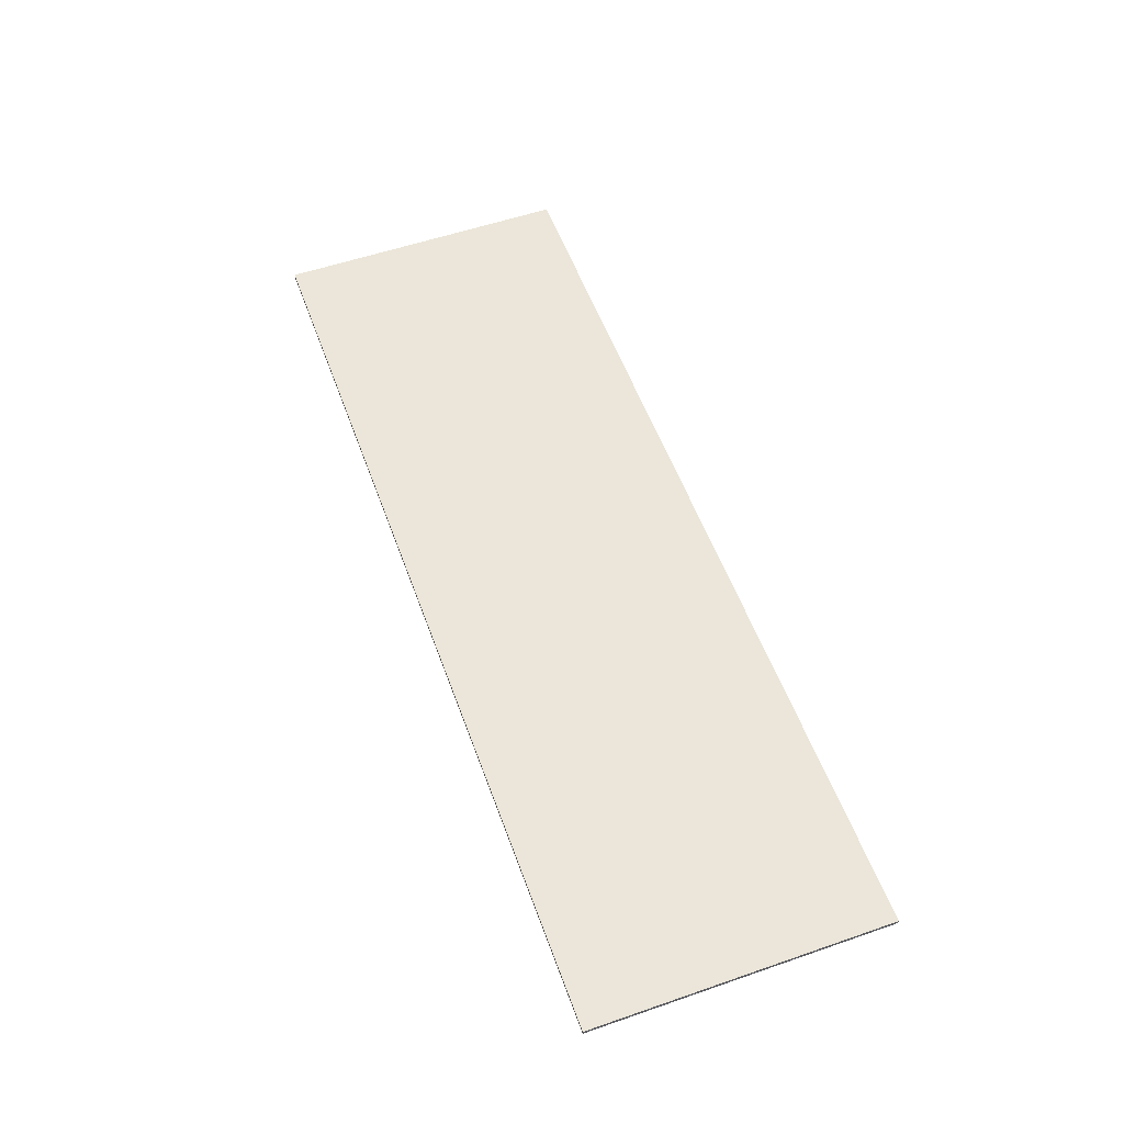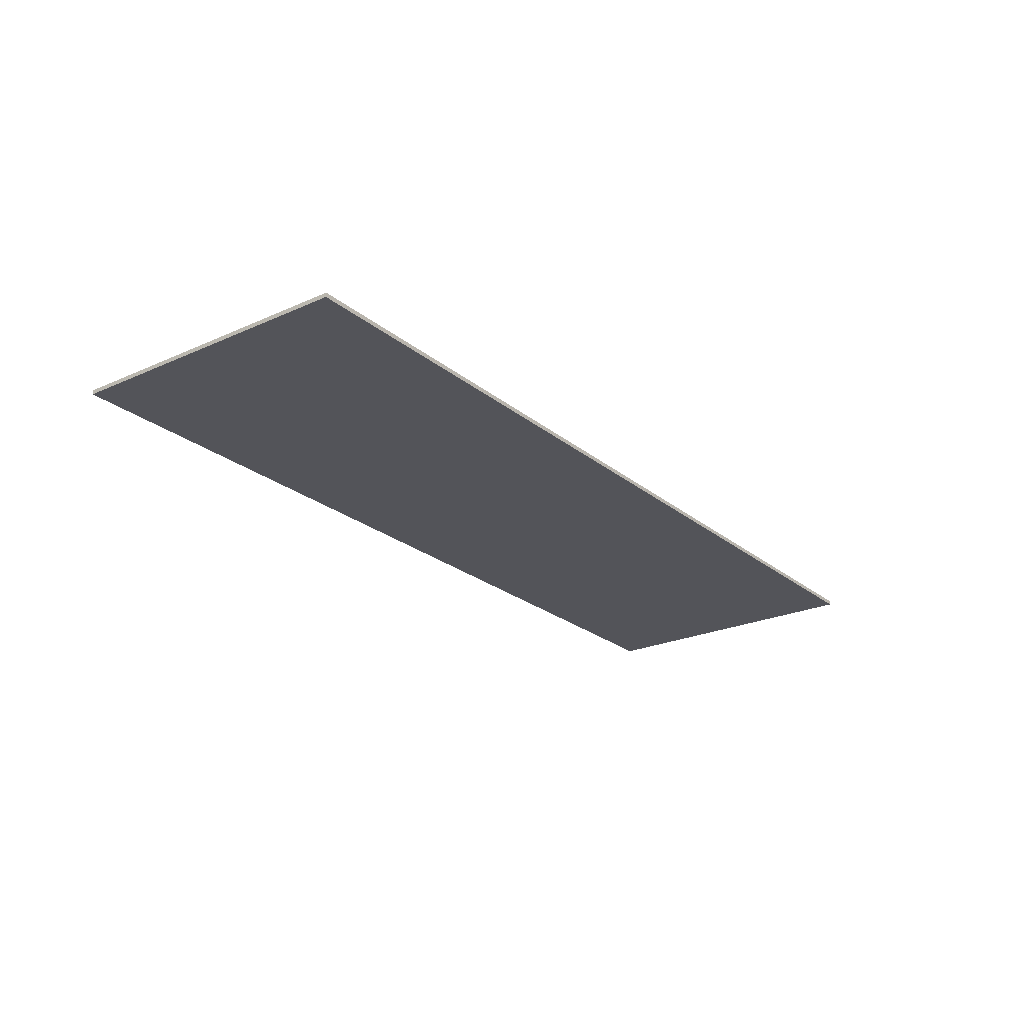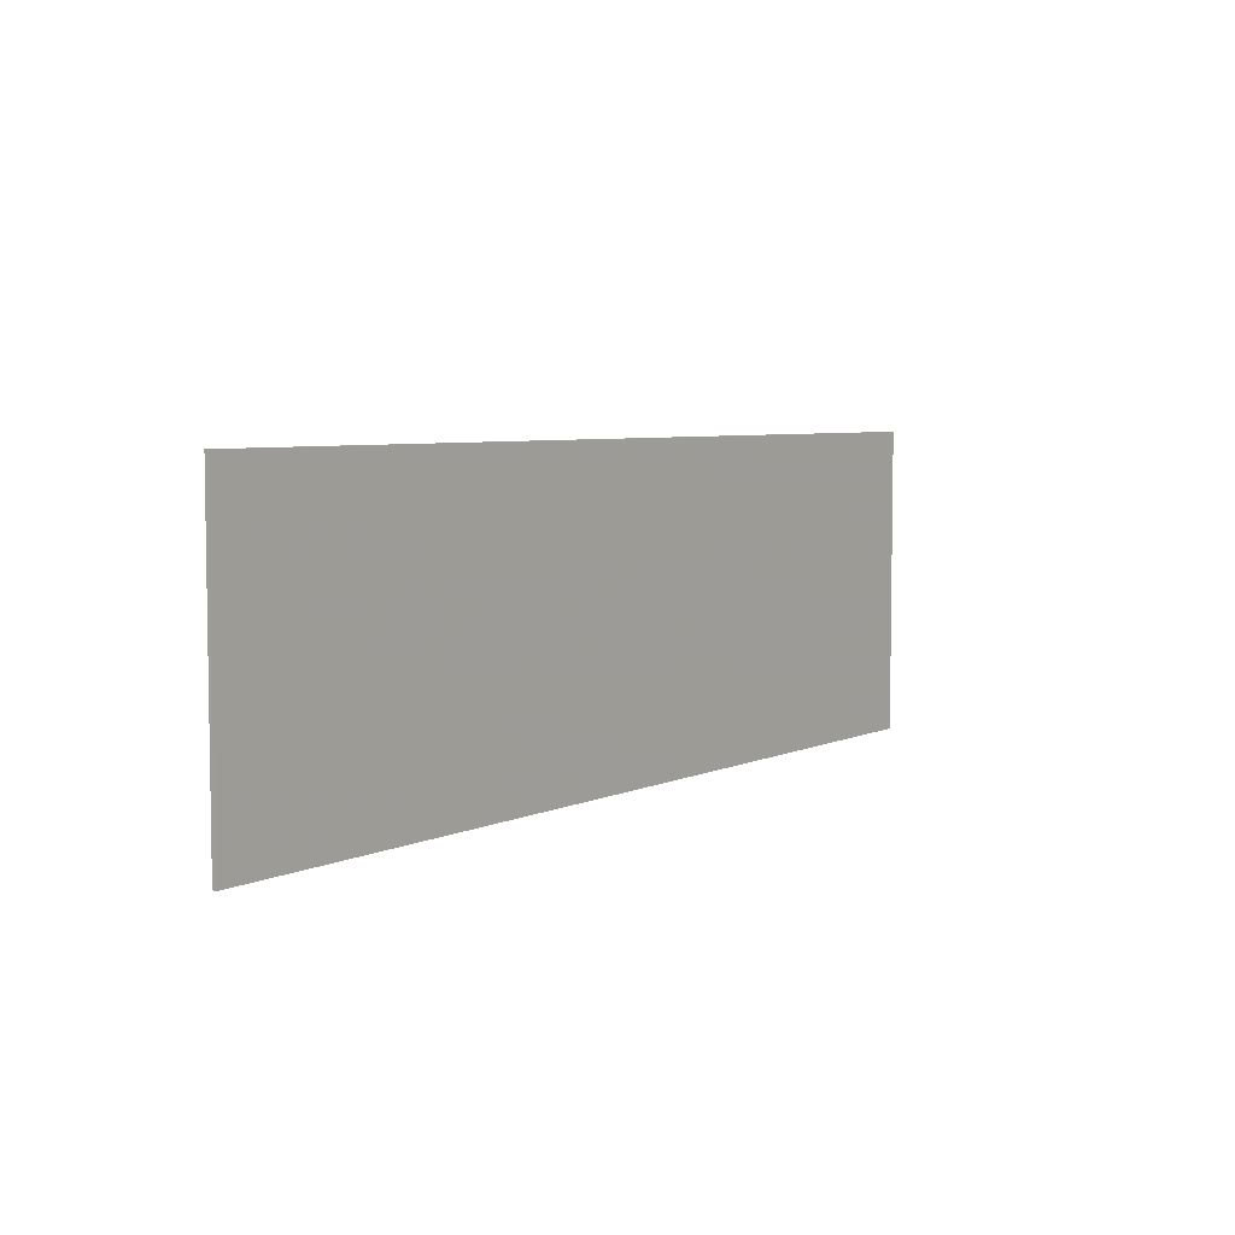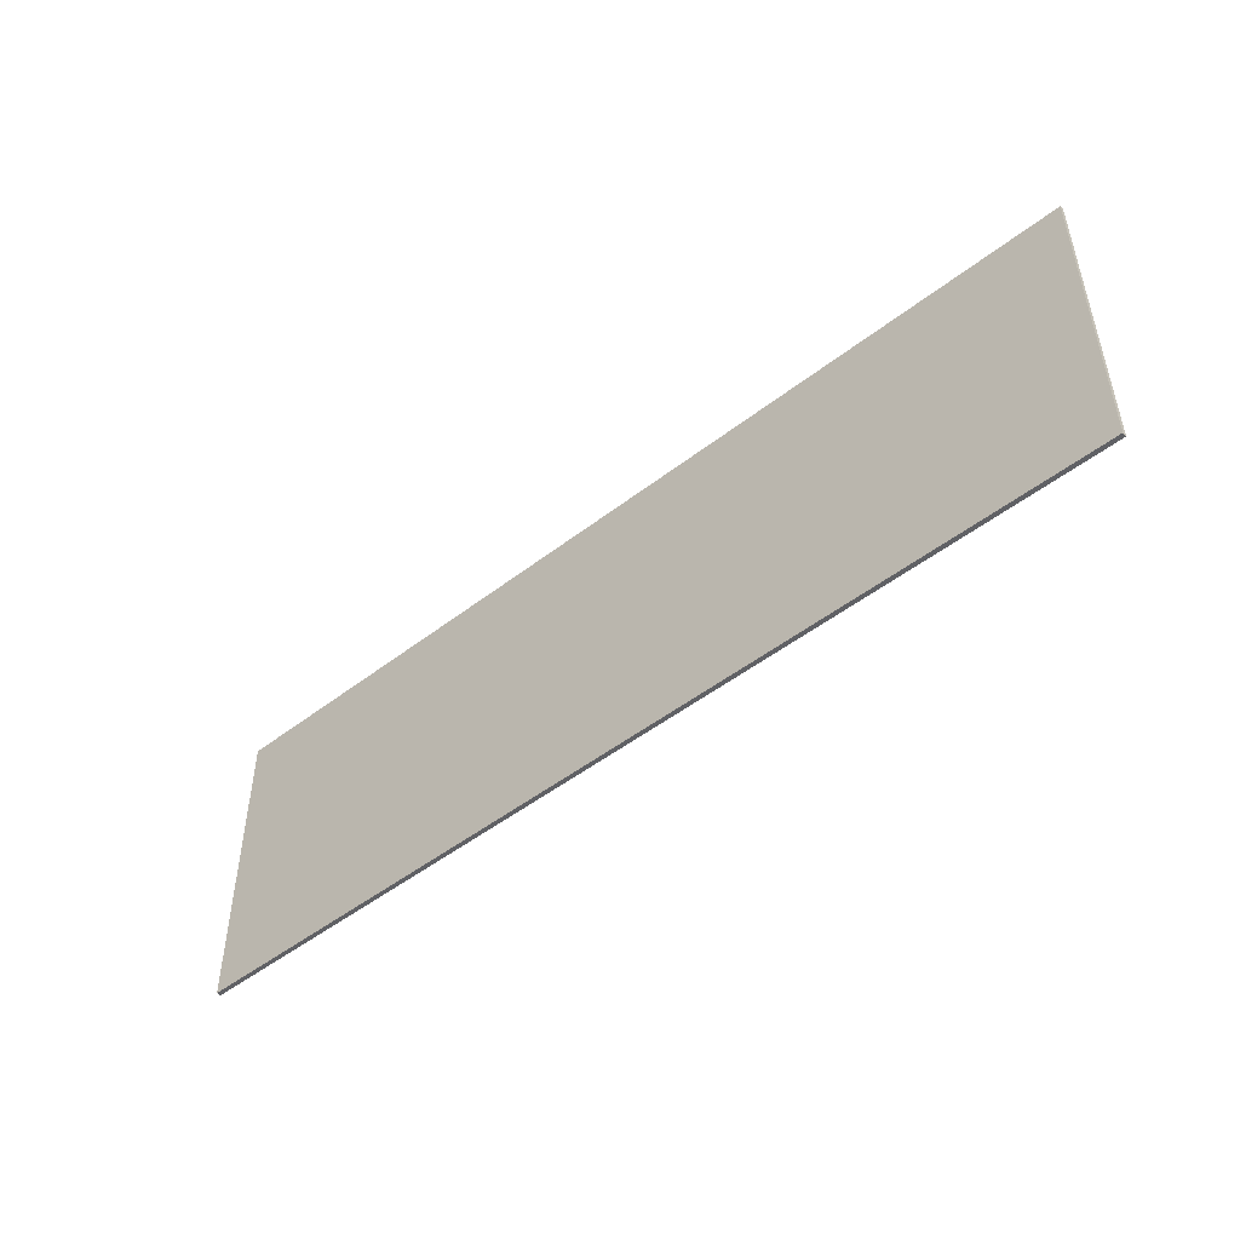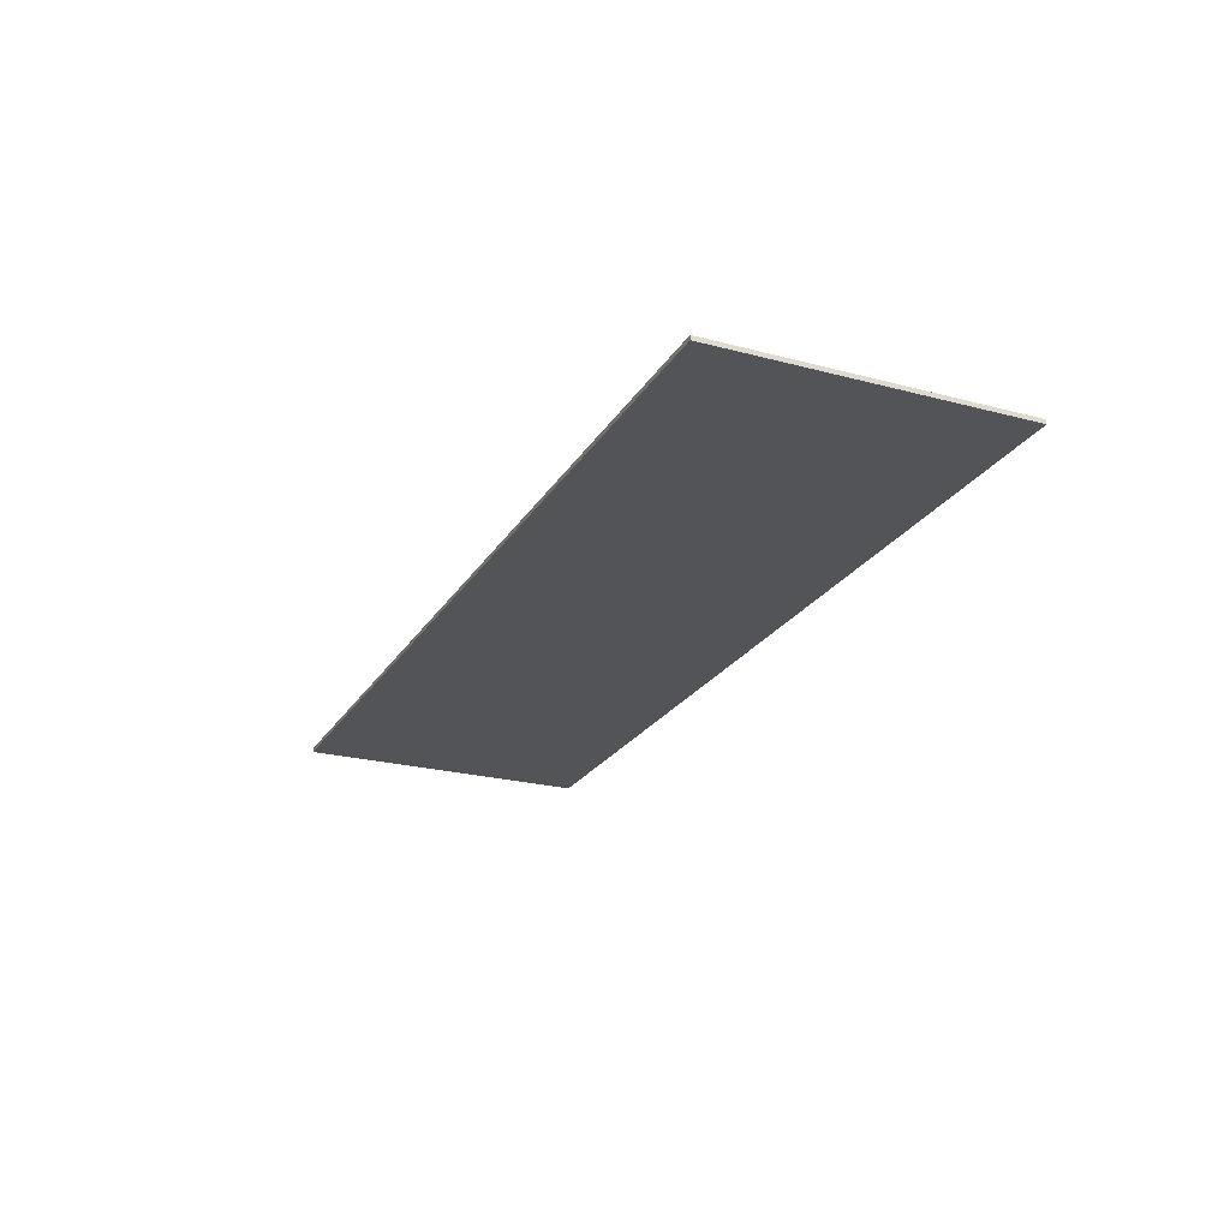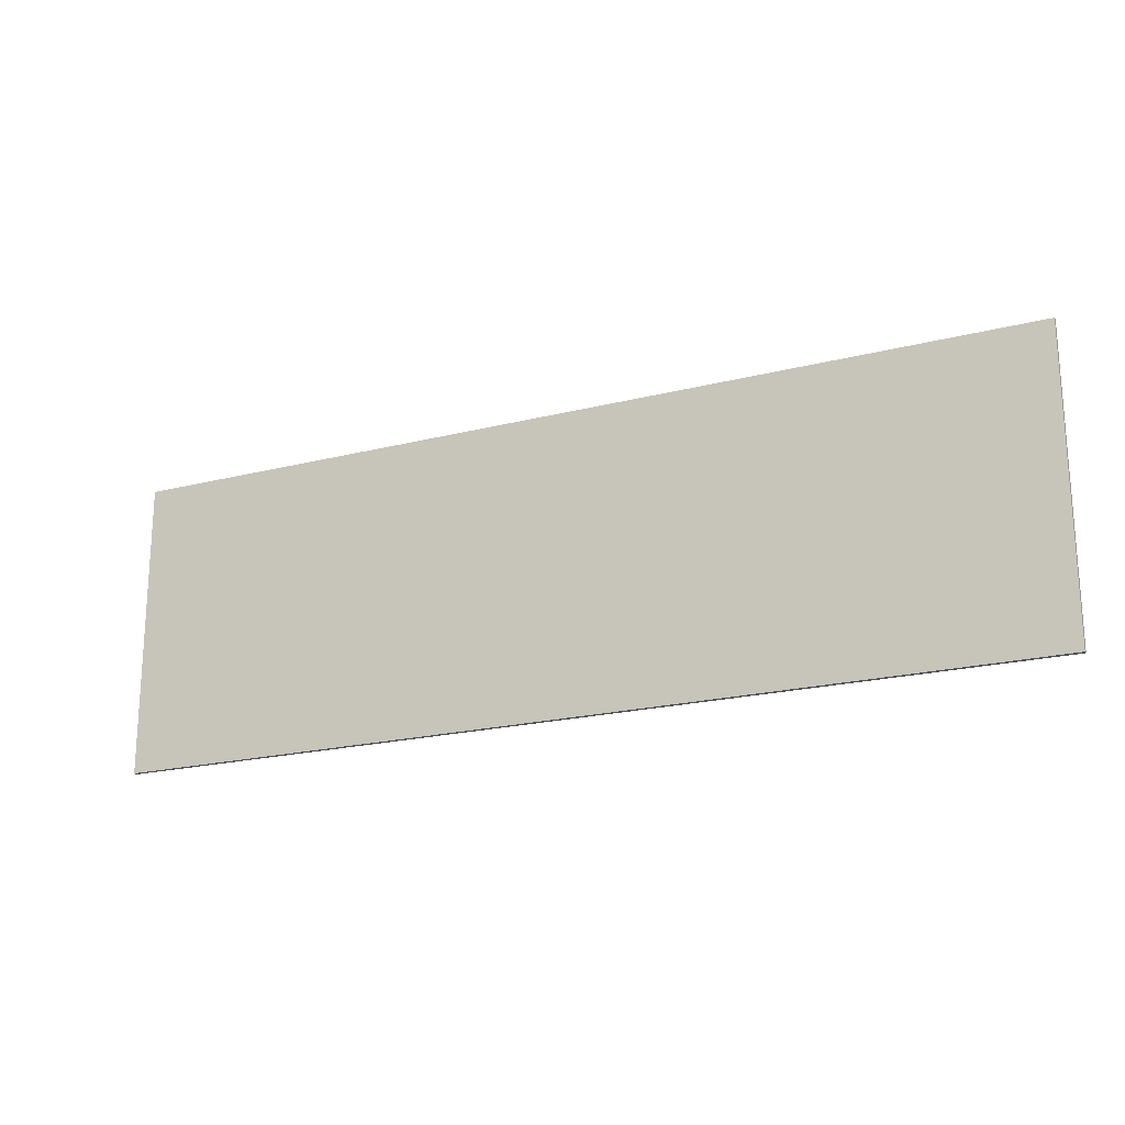
<metadata>
{"format":"obj","ext":"obj","renderer":"f3d","projection":"perspective","resolution":1024,"background":"white","views":[{"elev":55.8,"azim":70.1,"up":"+Z"},{"elev":-23.7,"azim":-53.2,"up":"+Z"},{"elev":5.6,"azim":-54.0,"up":"+Y"},{"elev":-48.4,"azim":41.0,"up":"+Y"},{"elev":-23.6,"azim":-114.0,"up":"+Z"},{"elev":-20.1,"azim":-154.8,"up":"+Y"}]}
</metadata>
<code>
v -0.04429 0.3842 0.1278
v -0.04429 0.3934 0.1278
v -0.04429 0.4026 0.1278
v -0.04429 0.4118 0.1278
v -0.01558 0.3842 0.1278
v -0.01558 0.3934 0.1278
v -0.01558 0.4026 0.1278
v -0.01558 0.4118 0.1278
v 0.01313 0.3842 0.1278
v 0.01313 0.3934 0.1278
v 0.01313 0.4026 0.1278
v 0.01313 0.4118 0.1278
v 0.04184 0.3842 0.1278
v 0.04184 0.3934 0.1278
v 0.04184 0.4026 0.1278
v 0.04184 0.4118 0.1278
v -0.04429 0.3842 0.1277
v -0.04429 0.3934 0.1277
v -0.04429 0.4026 0.1277
v -0.04429 0.4118 0.1277
v -0.01558 0.3842 0.1277
v -0.01558 0.4118 0.1277
v 0.01313 0.3842 0.1277
v 0.01313 0.4118 0.1277
v 0.04184 0.3842 0.1277
v 0.04184 0.3934 0.1277
v 0.04184 0.4026 0.1277
v 0.04184 0.4118 0.1277
v -0.04429 0.3842 0.1276
v -0.04429 0.3934 0.1276
v -0.04429 0.4026 0.1276
v -0.04429 0.4118 0.1276
v -0.01558 0.3842 0.1276
v -0.01558 0.4118 0.1276
v 0.01313 0.3842 0.1276
v 0.01313 0.4118 0.1276
v 0.04184 0.3842 0.1276
v 0.04184 0.3934 0.1276
v 0.04184 0.4026 0.1276
v 0.04184 0.4118 0.1276
v -0.04429 0.3842 0.1274
v -0.04429 0.3934 0.1274
v -0.04429 0.4026 0.1274
v -0.04429 0.4118 0.1274
v -0.01558 0.3842 0.1274
v -0.01558 0.3934 0.1274
v -0.01558 0.4026 0.1274
v -0.01558 0.4118 0.1274
v 0.01313 0.3842 0.1274
v 0.01313 0.3934 0.1274
v 0.01313 0.4026 0.1274
v 0.01313 0.4118 0.1274
v 0.04184 0.3842 0.1274
v 0.04184 0.3934 0.1274
v 0.04184 0.4026 0.1274
v 0.04184 0.4118 0.1274
f 5 2 1
f 6 3 2
f 7 4 3
f 9 6 5
f 10 7 6
f 11 8 7
f 13 10 9
f 14 11 10
f 15 12 11
f 2 17 1
f 3 18 2
f 4 19 3
f 18 29 17
f 19 30 18
f 20 31 19
f 30 41 29
f 31 42 30
f 32 43 31
f 42 45 41
f 43 46 42
f 44 47 43
f 46 49 45
f 47 50 46
f 48 51 47
f 50 53 49
f 51 54 50
f 52 55 51
f 25 14 13
f 26 15 14
f 27 16 15
f 37 26 25
f 38 27 26
f 39 28 27
f 53 38 37
f 54 39 38
f 55 40 39
f 17 5 1
f 21 9 5
f 23 13 9
f 29 21 17
f 33 23 21
f 35 25 23
f 41 33 29
f 45 35 33
f 49 37 35
f 8 20 4
f 12 22 8
f 16 24 12
f 22 32 20
f 24 34 22
f 28 36 24
f 34 44 32
f 36 48 34
f 40 52 36
f 5 6 2
f 6 7 3
f 7 8 4
f 9 10 6
f 10 11 7
f 11 12 8
f 13 14 10
f 14 15 11
f 15 16 12
f 2 18 17
f 3 19 18
f 4 20 19
f 18 30 29
f 19 31 30
f 20 32 31
f 30 42 41
f 31 43 42
f 32 44 43
f 42 46 45
f 43 47 46
f 44 48 47
f 46 50 49
f 47 51 50
f 48 52 51
f 50 54 53
f 51 55 54
f 52 56 55
f 25 26 14
f 26 27 15
f 27 28 16
f 37 38 26
f 38 39 27
f 39 40 28
f 53 54 38
f 54 55 39
f 55 56 40
f 17 21 5
f 21 23 9
f 23 25 13
f 29 33 21
f 33 35 23
f 35 37 25
f 41 45 33
f 45 49 35
f 49 53 37
f 8 22 20
f 12 24 22
f 16 28 24
f 22 34 32
f 24 36 34
f 28 40 36
f 34 48 44
f 36 52 48
f 40 56 52

</code>
